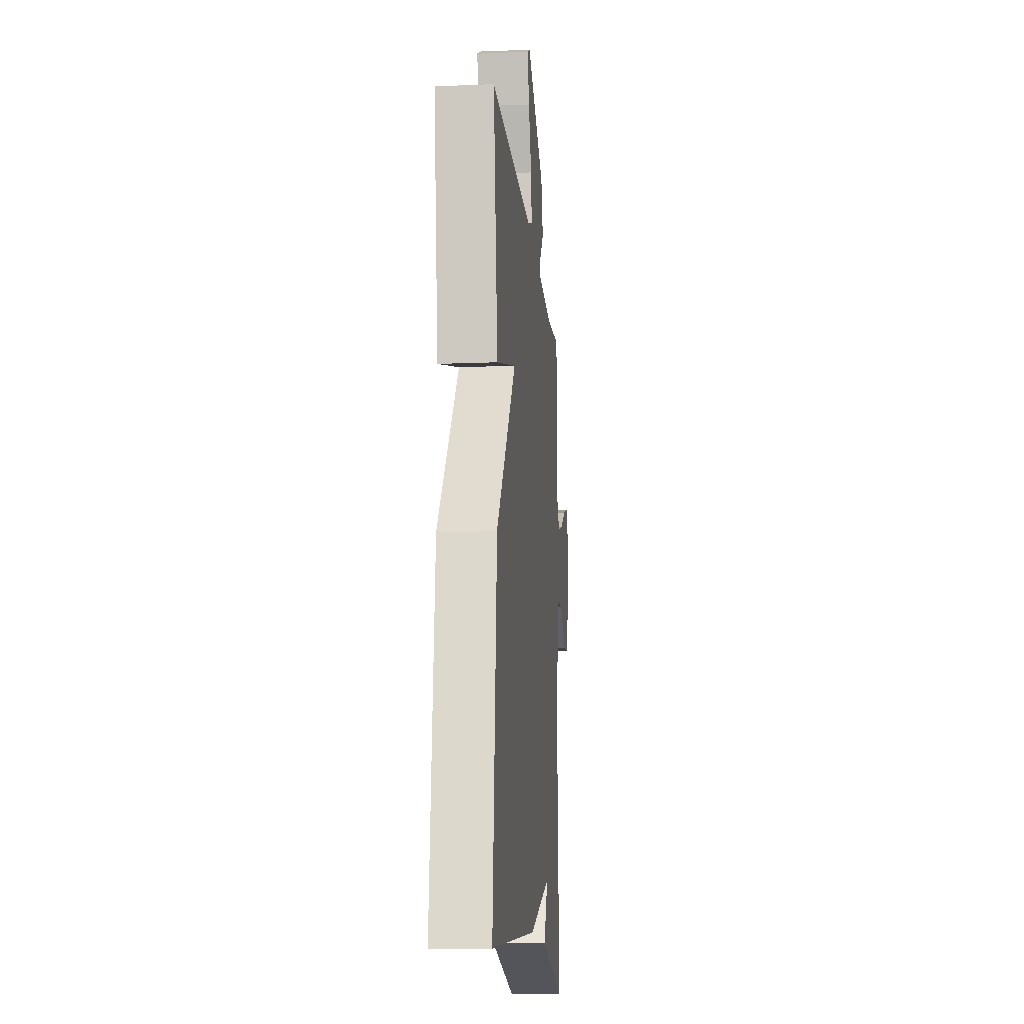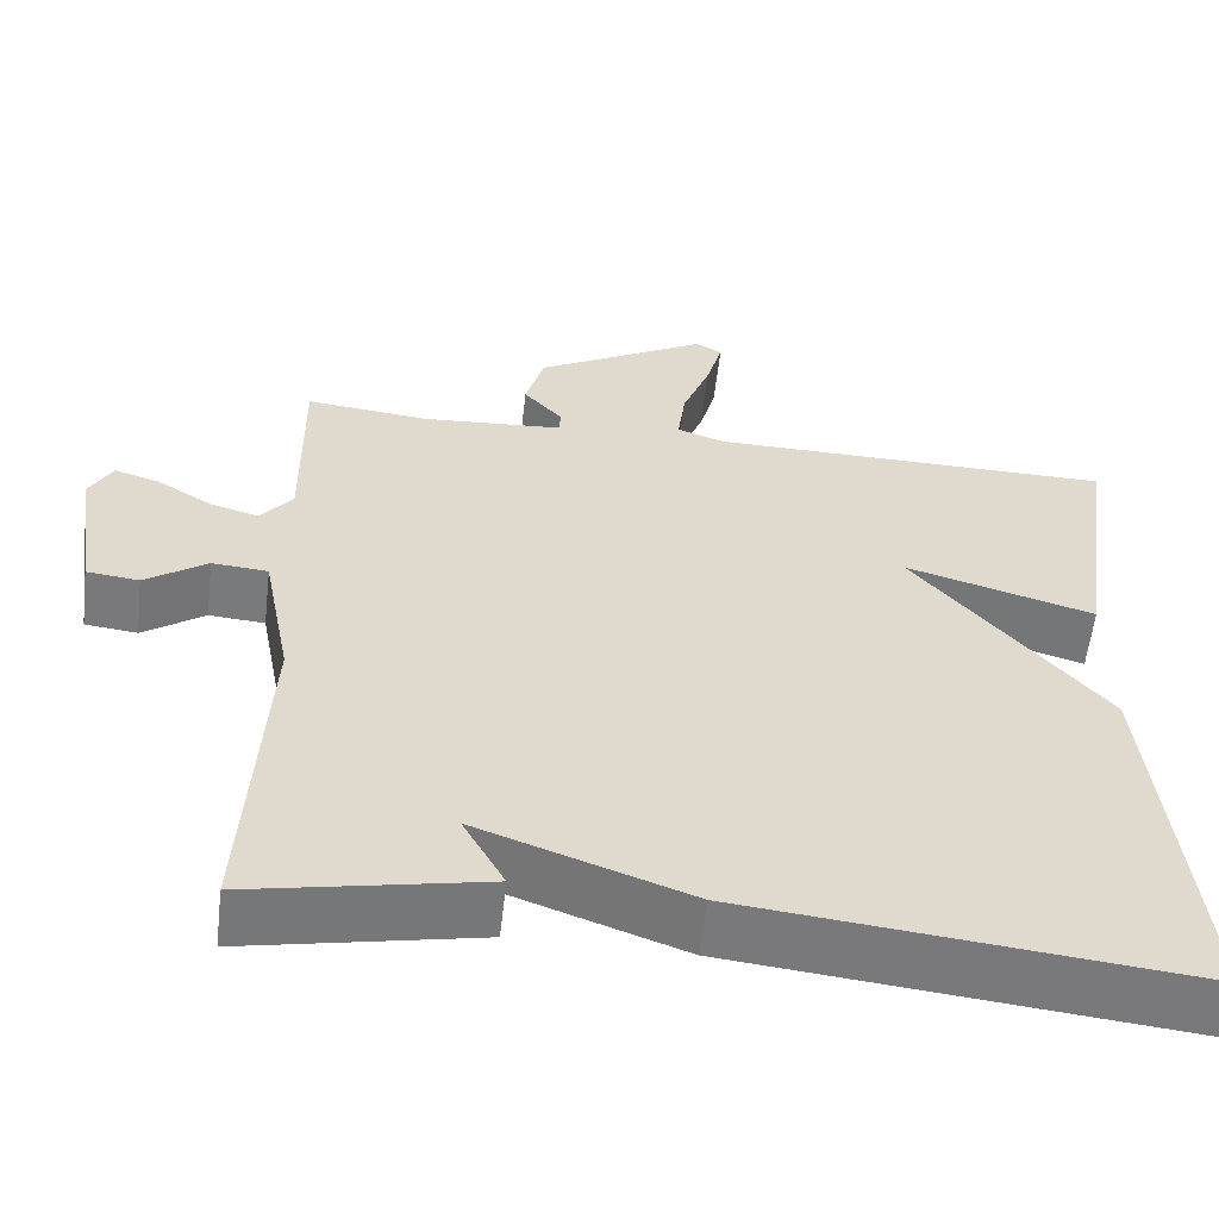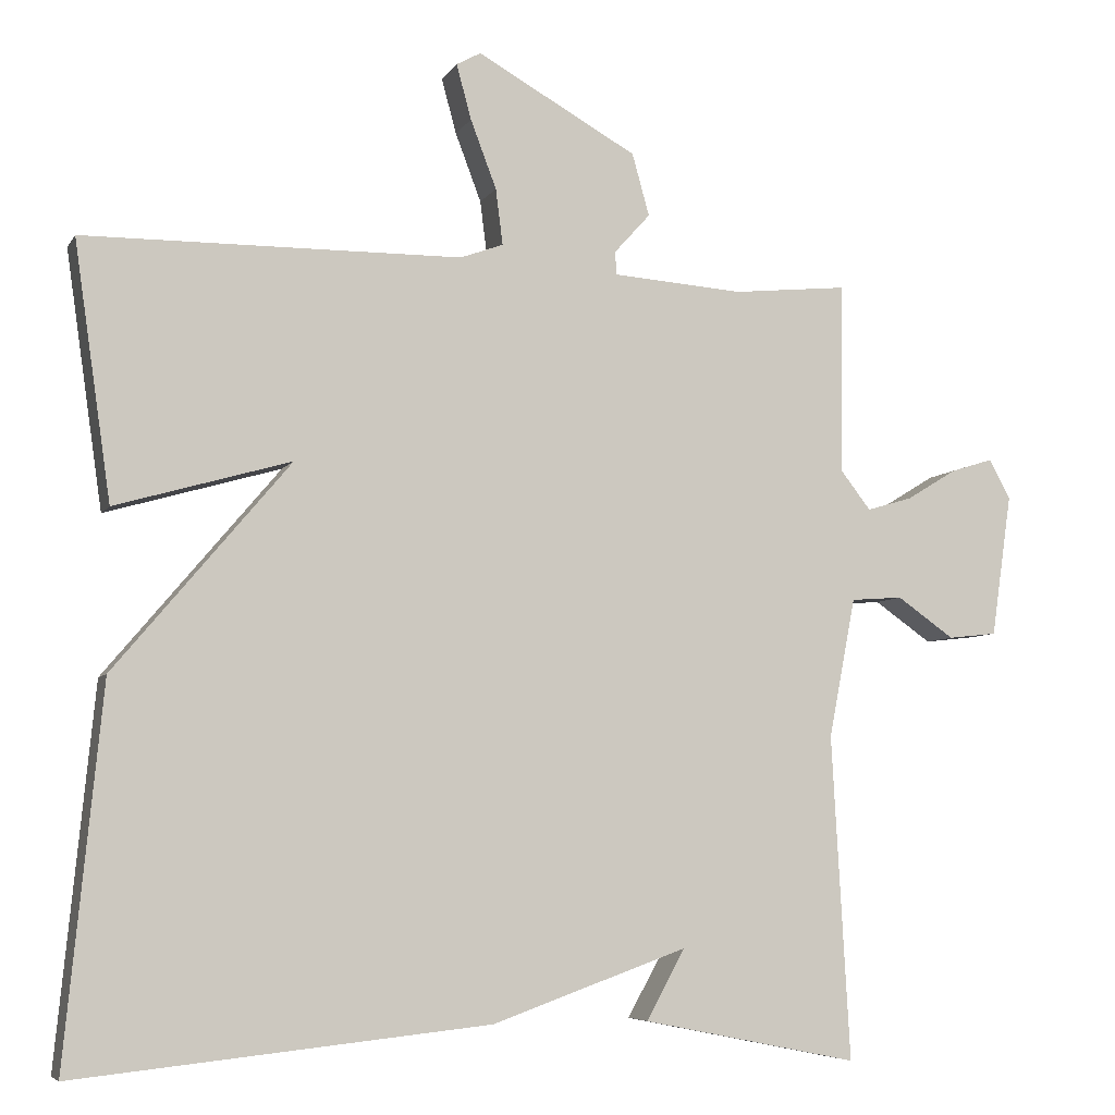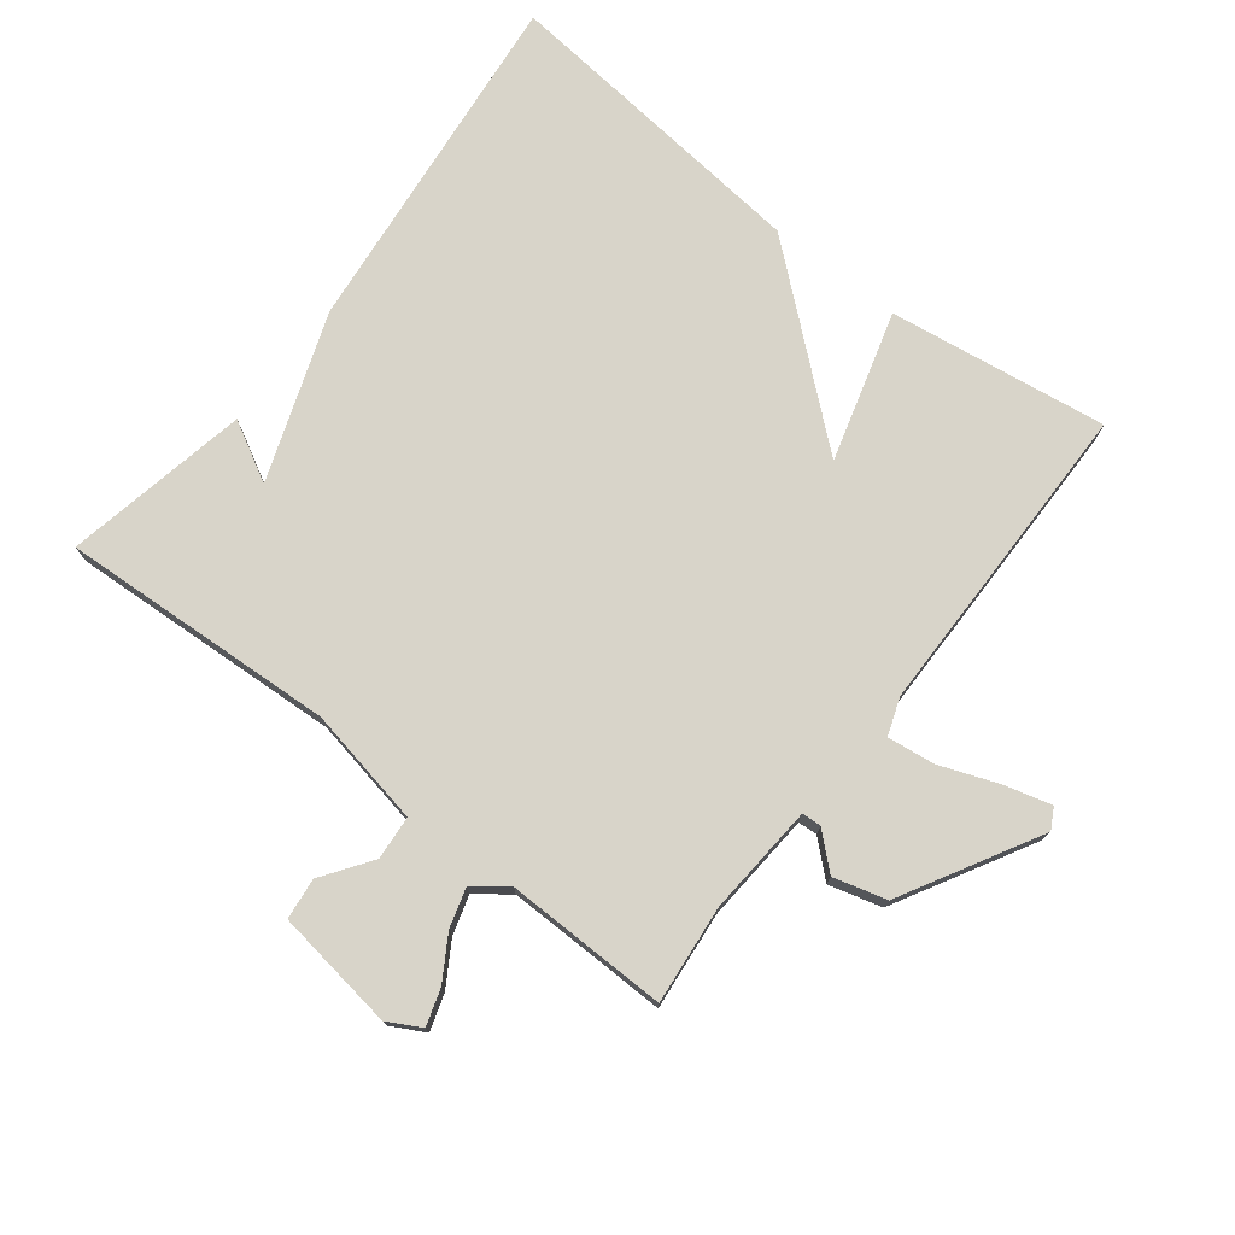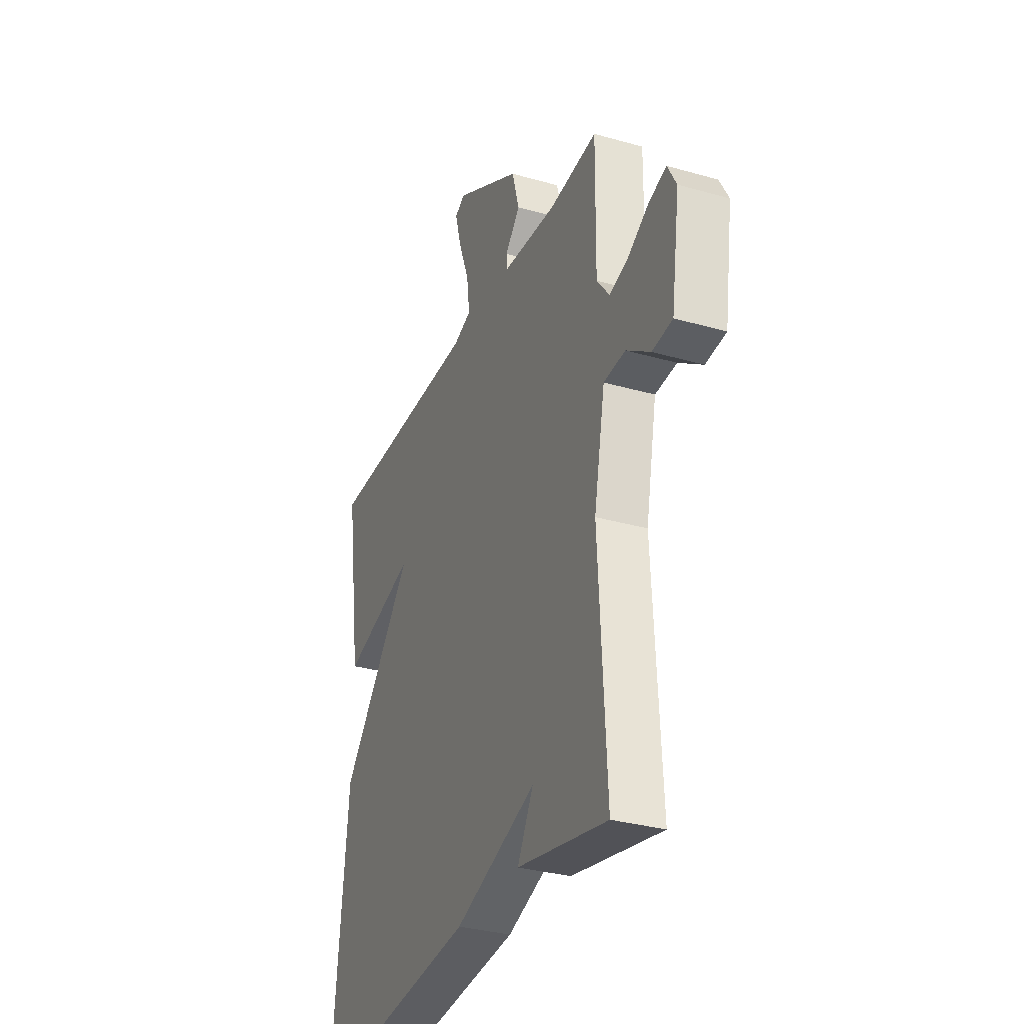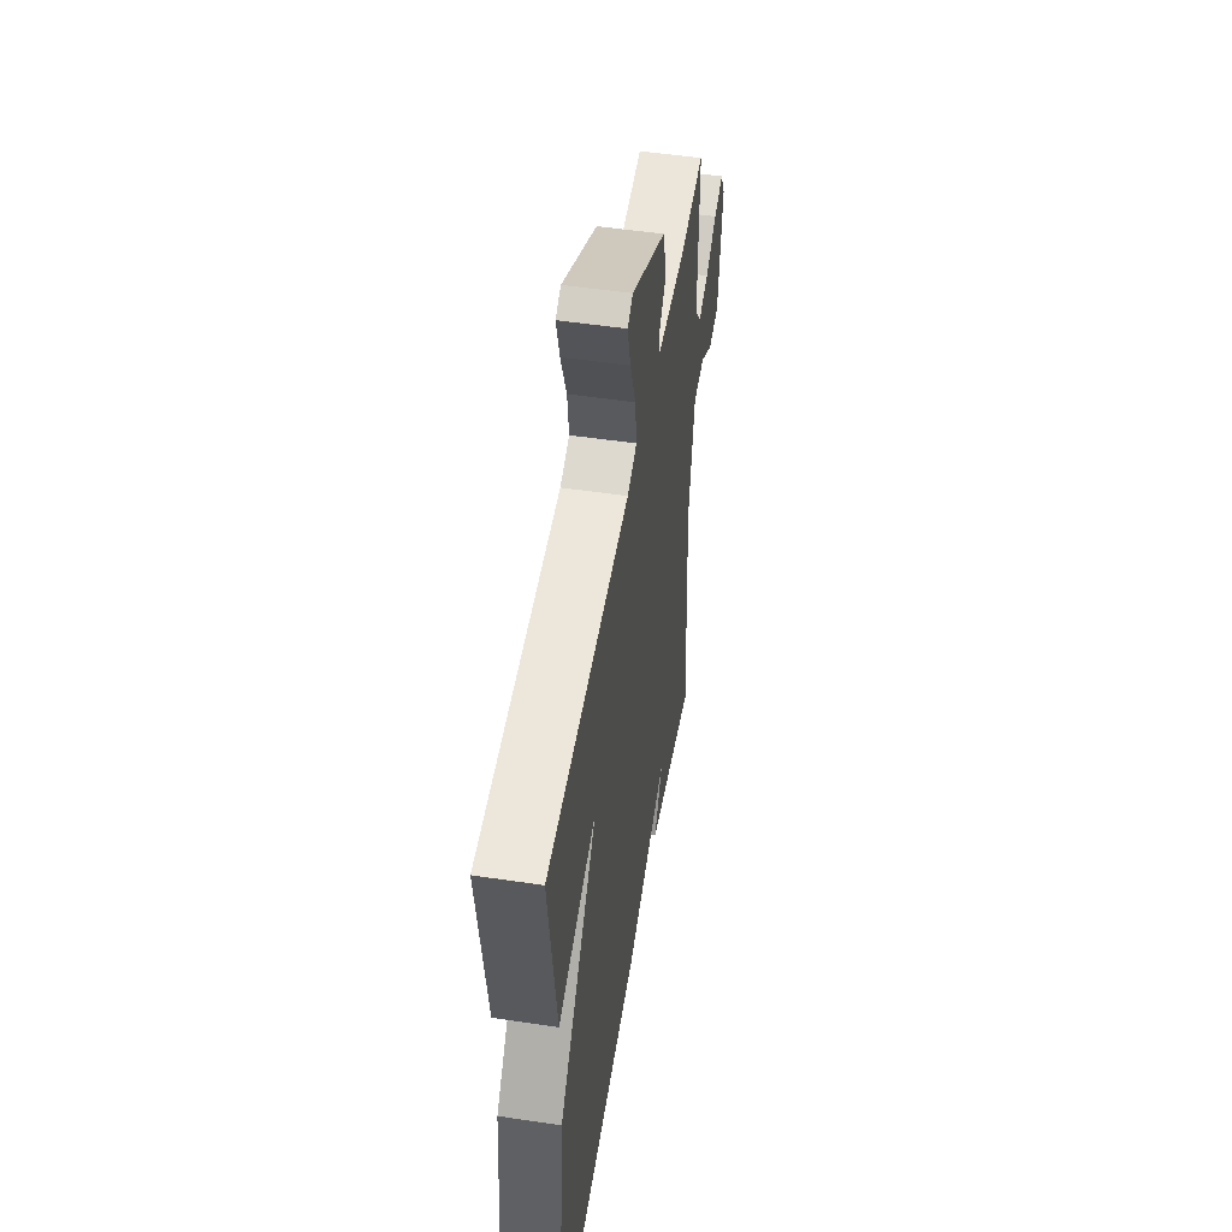
<metadata>
{"format":"obj","ext":"obj","renderer":"f3d","projection":"perspective","resolution":1024,"background":"white","views":[{"elev":-13.7,"azim":95.2,"up":"+Z"},{"elev":-58.0,"azim":-6.6,"up":"+Z"},{"elev":-6.1,"azim":162.1,"up":"+Z"},{"elev":75.7,"azim":-52.1,"up":"+Y"},{"elev":-32.0,"azim":-111.9,"up":"+Z"},{"elev":50.9,"azim":99.3,"up":"+Z"}]}
</metadata>
<code>
v -0.5 0.07 0.5
v -0.353 0.07 0.485
v -0.187 0.07 0.497
v -0.185 0.07 0.526
v -0.231 0.07 0.577
v -0.209 0.07 0.656
v -0.005 0.07 0.77
v 0.026 0.07 0.753
v 0.007 0.07 0.683
v -0.026 0.07 0.596
v -0.035 0.07 0.525
v 0.02 0.07 0.505
v 0.5 0.07 0.5
v 0.453 0.07 0.174
v 0.23 0.07 0.238
v 0.453 0.07 -0.026
v 0.5 0.07 -0.5
v -0.025 0.07 -0.445
v -0.274 0.07 -0.356
v -0.225 0.07 -0.445
v -0.5 0.07 -0.5
v -0.477 0.07 -0.088
v -0.511 0.07 0.089
v -0.577 0.07 0.094
v -0.65 0.07 0.043
v -0.712 0.07 0.05
v -0.738 0.07 0.231
v -0.711 0.07 0.281
v -0.657 0.07 0.264
v -0.593 0.07 0.225
v -0.535 0.07 0.208
v -0.497 0.07 0.257
v -0.5 0 0.5
v -0.353 0 0.485
v -0.187 0 0.497
v -0.185 0 0.526
v -0.231 0 0.577
v -0.209 0 0.656
v -0.005 0 0.77
v 0.026 0 0.753
v 0.007 0 0.683
v -0.026 0 0.596
v -0.035 0 0.525
v 0.02 0 0.505
v 0.5 0 0.5
v 0.453 0 0.174
v 0.23 0 0.238
v 0.453 0 -0.026
v 0.5 0 -0.5
v -0.025 0 -0.445
v -0.274 0 -0.356
v -0.225 0 -0.445
v -0.5 0 -0.5
v -0.477 0 -0.088
v -0.511 0 0.089
v -0.577 0 0.094
v -0.65 0 0.043
v -0.712 0 0.05
v -0.738 0 0.231
v -0.711 0 0.281
v -0.657 0 0.264
v -0.593 0 0.225
v -0.535 0 0.208
v -0.497 0 0.257
f 28 29 30
f 27 28 30
f 26 27 30
f 25 26 30
f 24 25 30
f 23 24 30 31
f 19 20 21 22
f 19 22 23
f 18 19 23
f 17 18 23
f 16 17 23
f 15 16 23
f 12 13 14 15
f 23 31 32
f 15 23 32
f 12 15 32
f 11 12 32
f 8 9 10
f 7 8 10
f 6 7 10
f 5 6 10
f 4 5 10
f 3 4 10 11
f 32 1 2
f 32 2 3
f 3 11 32
f 62 61 60
f 62 60 59
f 62 59 58
f 62 58 57
f 62 57 56
f 63 62 56 55
f 54 53 52 51
f 55 54 51
f 55 51 50
f 55 50 49
f 55 49 48
f 55 48 47
f 47 46 45 44
f 64 63 55
f 64 55 47
f 64 47 44
f 64 44 43
f 42 41 40
f 42 40 39
f 42 39 38
f 42 38 37
f 42 37 36
f 43 42 36 35
f 34 33 64
f 35 34 64
f 64 43 35
f 1 33 34 2
f 2 34 35 3
f 3 35 36 4
f 4 36 37 5
f 5 37 38 6
f 6 38 39 7
f 7 39 40 8
f 8 40 41 9
f 9 41 42 10
f 10 42 43 11
f 11 43 44 12
f 12 44 45 13
f 13 45 46 14
f 14 46 47 15
f 15 47 48 16
f 16 48 49 17
f 17 49 50 18
f 18 50 51 19
f 19 51 52 20
f 20 52 53 21
f 21 53 54 22
f 22 54 55 23
f 23 55 56 24
f 24 56 57 25
f 25 57 58 26
f 26 58 59 27
f 27 59 60 28
f 28 60 61 29
f 29 61 62 30
f 30 62 63 31
f 31 63 64 32
f 32 64 33 1

</code>
